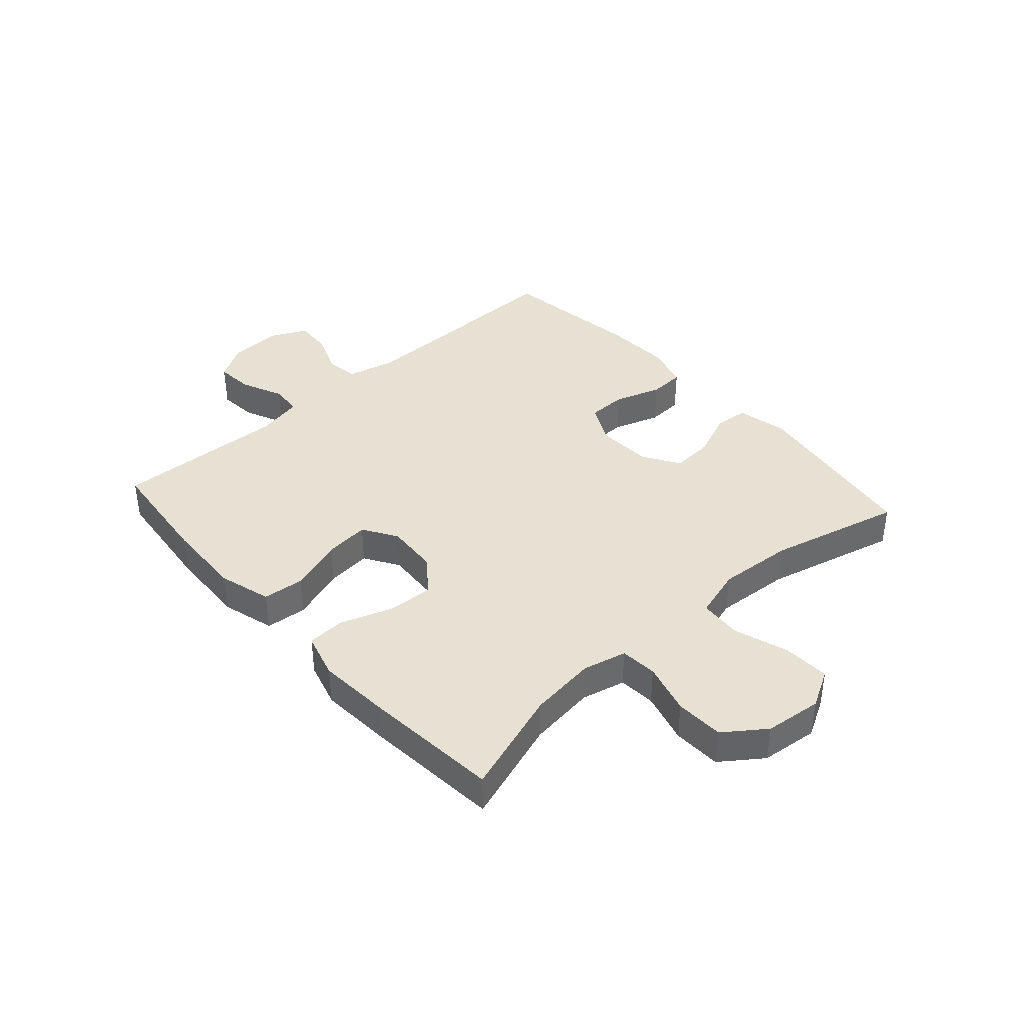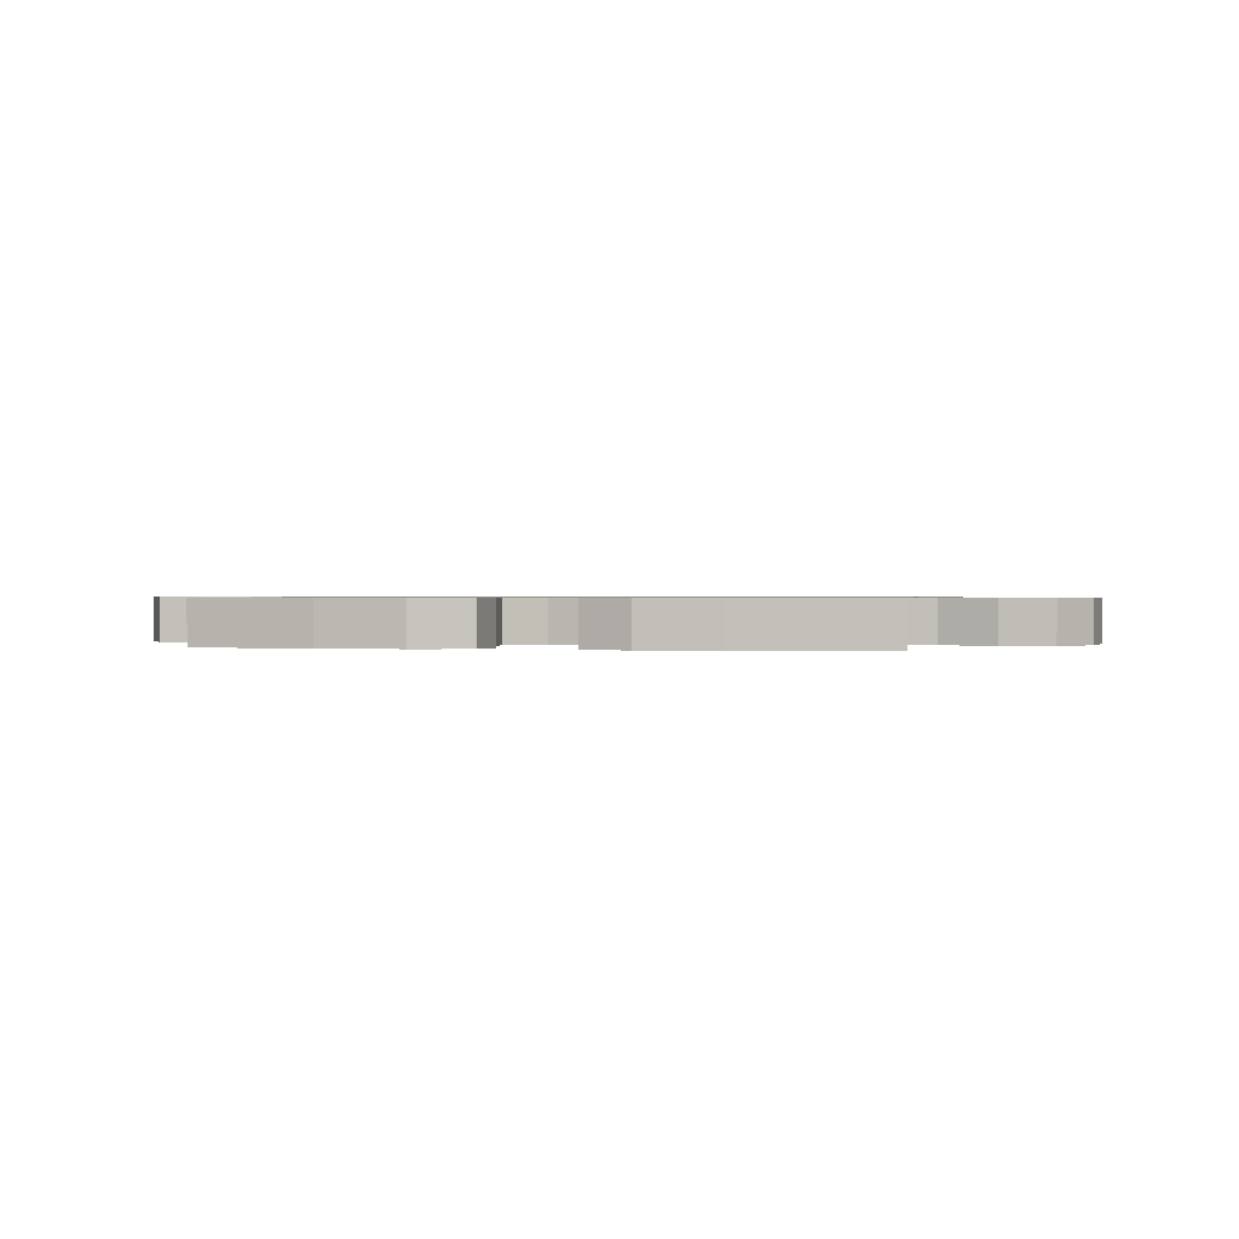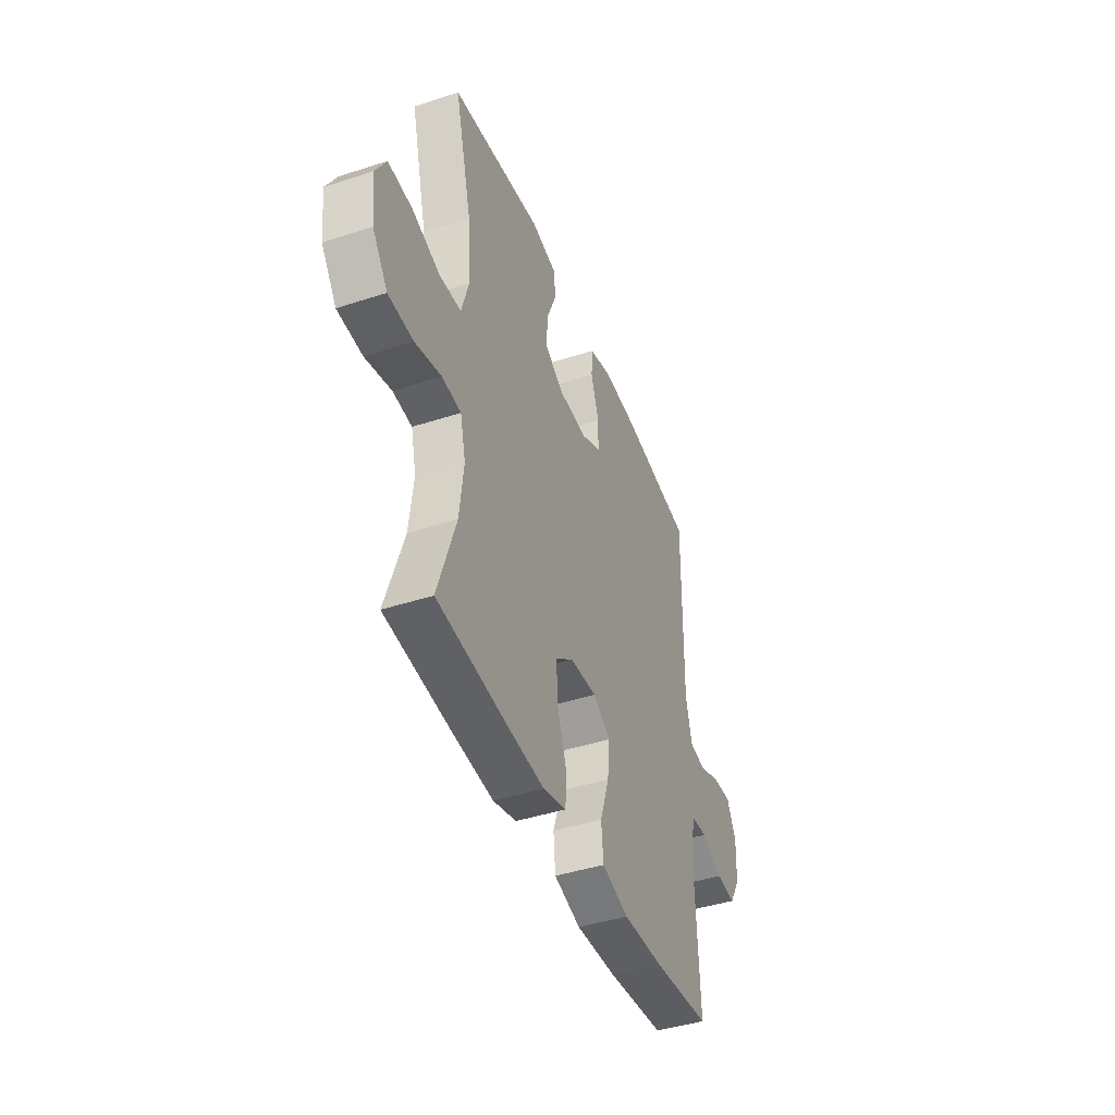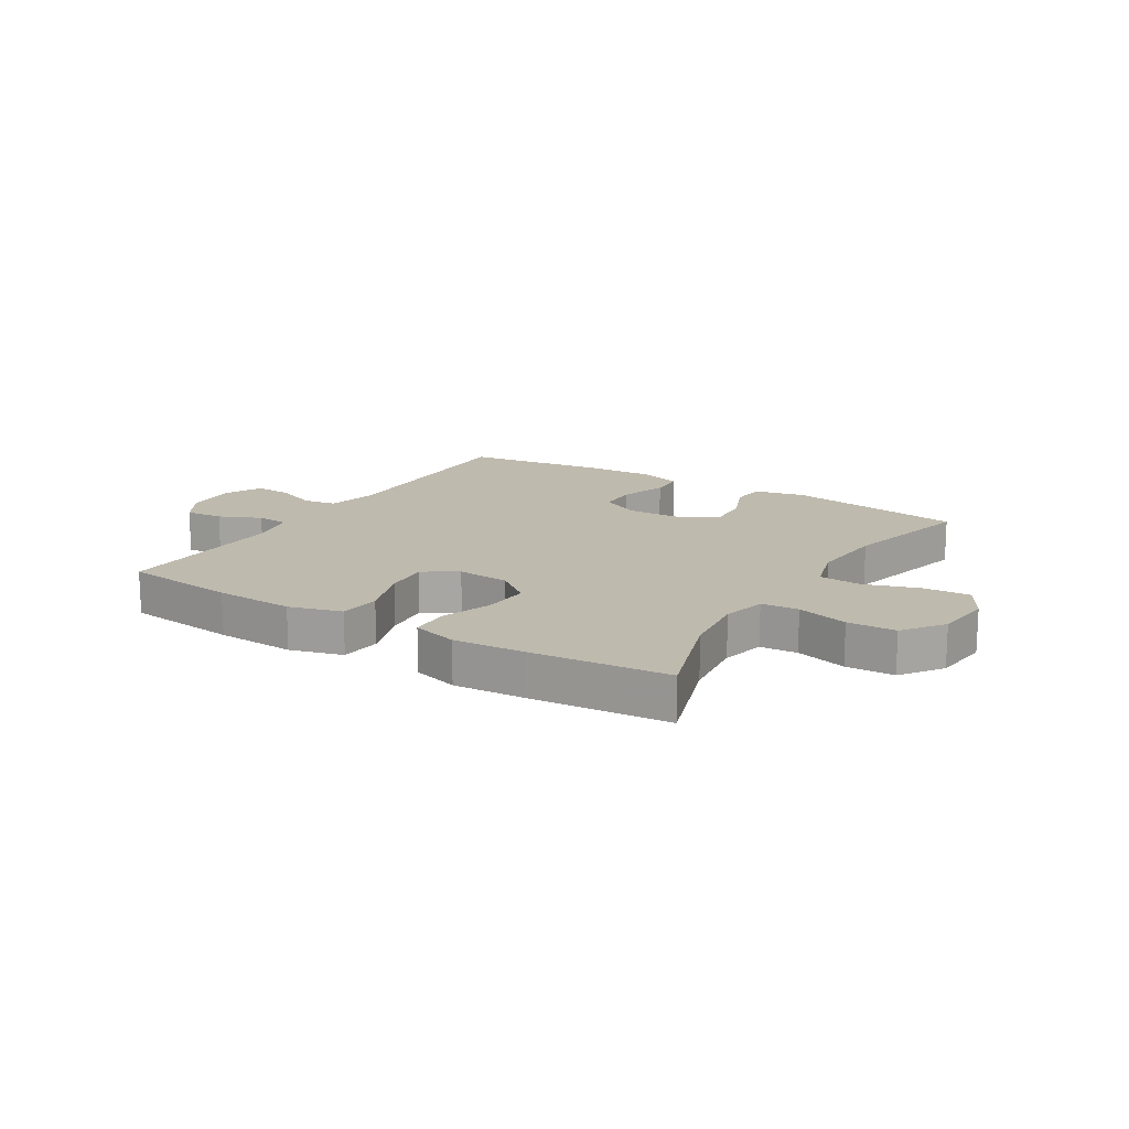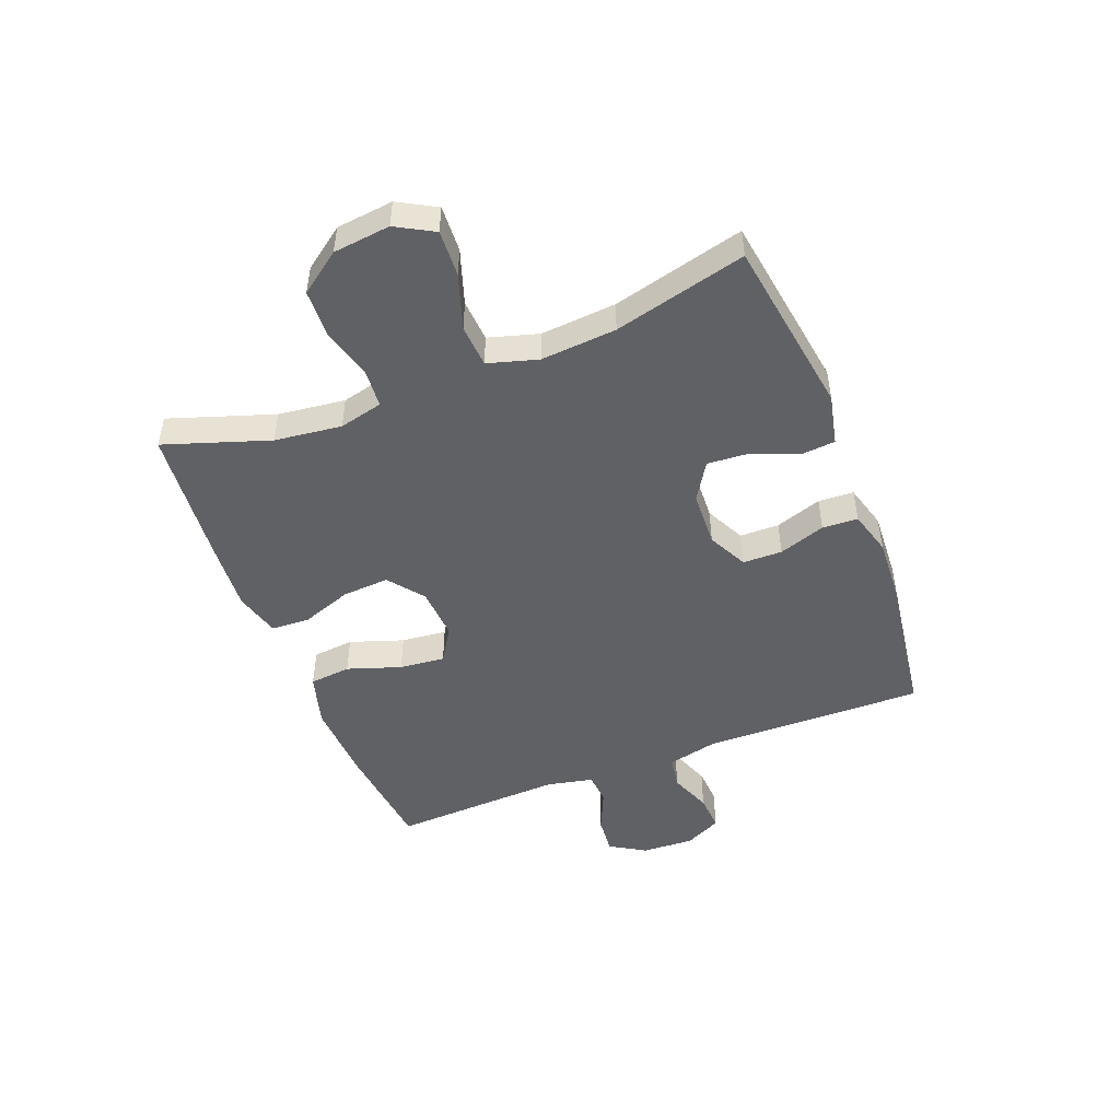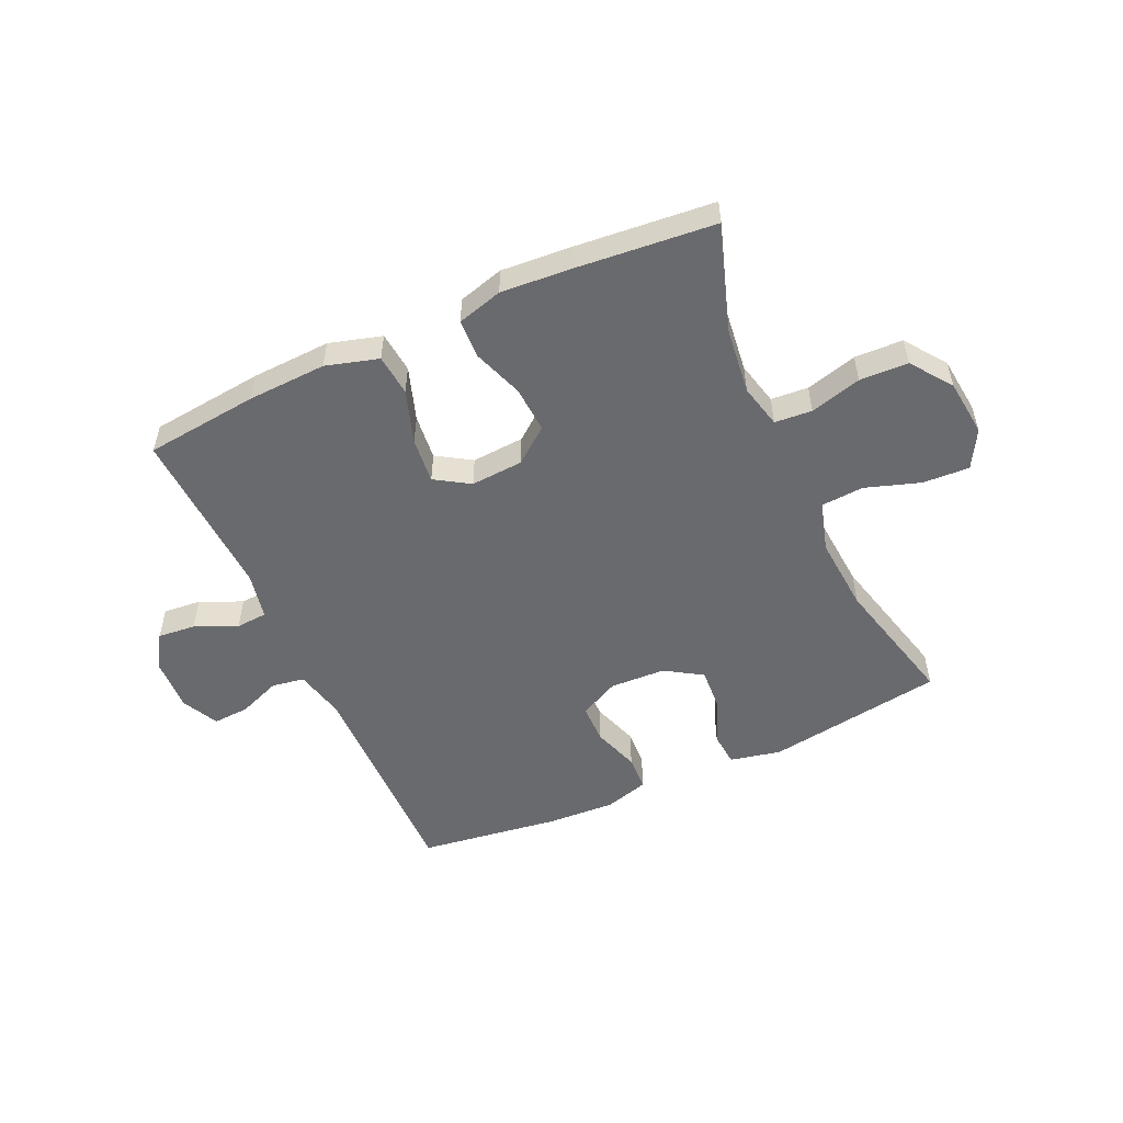
<metadata>
{"format":"obj","ext":"obj","renderer":"f3d","projection":"perspective","resolution":1024,"background":"white","views":[{"elev":39.5,"azim":-131.8,"up":"+Y"},{"elev":0.6,"azim":-167.2,"up":"+Y"},{"elev":-43.1,"azim":-68.9,"up":"+Z"},{"elev":15.7,"azim":-148.3,"up":"+Y"},{"elev":-48.7,"azim":-68.8,"up":"+Y"},{"elev":-53.0,"azim":-155.5,"up":"+Y"}]}
</metadata>
<code>
v -0.5 0.07 0.5
v -0.195 0.07 0.547
v -0.108 0.07 0.528
v -0.103 0.07 0.47
v -0.135 0.07 0.391
v -0.14 0.07 0.319
v -0.076 0.07 0.279
v 0.019 0.07 0.275
v 0.087 0.07 0.309
v 0.088 0.07 0.377
v 0.061 0.07 0.457
v 0.064 0.07 0.518
v 0.14 0.07 0.54
v 0.256 0.07 0.534
v 0.5 0.07 0.5
v 0.494 0.07 0.118
v 0.514 0.07 0.032
v 0.57 0.07 0.023
v 0.642 0.07 0.051
v 0.705 0.07 0.055
v 0.736 0.07 -0.008
v 0.732 0.07 -0.098
v 0.695 0.07 -0.159
v 0.63 0.07 -0.153
v 0.558 0.07 -0.121
v 0.504 0.07 -0.125
v 0.487 0.07 -0.205
v 0.5 0.07 -0.5
v 0.306 0.07 -0.521
v 0.17 0.07 -0.527
v 0.08 0.07 -0.501
v 0.073 0.07 -0.43
v 0.104 0.07 -0.338
v 0.112 0.07 -0.26
v 0.053 0.07 -0.223
v -0.037 0.07 -0.229
v -0.097 0.07 -0.276
v -0.092 0.07 -0.356
v -0.061 0.07 -0.443
v -0.064 0.07 -0.509
v -0.142 0.07 -0.531
v -0.264 0.07 -0.522
v -0.5 0.07 -0.5
v -0.44 0.07 -0.32
v -0.426 0.07 -0.205
v -0.444 0.07 -0.13
v -0.508 0.07 -0.125
v -0.596 0.07 -0.149
v -0.679 0.07 -0.146
v -0.73 0.07 -0.076
v -0.741 0.07 0.022
v -0.705 0.07 0.087
v -0.625 0.07 0.083
v -0.531 0.07 0.052
v -0.458 0.07 0.057
v -0.433 0.07 0.143
v -0.443 0.07 0.273
v -0.5 0 0.5
v -0.195 0 0.547
v -0.108 0 0.528
v -0.103 0 0.47
v -0.135 0 0.391
v -0.14 0 0.319
v -0.076 0 0.279
v 0.019 0 0.275
v 0.087 0 0.309
v 0.088 0 0.377
v 0.061 0 0.457
v 0.064 0 0.518
v 0.14 0 0.54
v 0.256 0 0.534
v 0.5 0 0.5
v 0.494 0 0.118
v 0.514 0 0.032
v 0.57 0 0.023
v 0.642 0 0.051
v 0.705 0 0.055
v 0.736 0 -0.008
v 0.732 0 -0.098
v 0.695 0 -0.159
v 0.63 0 -0.153
v 0.558 0 -0.121
v 0.504 0 -0.125
v 0.487 0 -0.205
v 0.5 0 -0.5
v 0.306 0 -0.521
v 0.17 0 -0.527
v 0.08 0 -0.501
v 0.073 0 -0.43
v 0.104 0 -0.338
v 0.112 0 -0.26
v 0.053 0 -0.223
v -0.037 0 -0.229
v -0.097 0 -0.276
v -0.092 0 -0.356
v -0.061 0 -0.443
v -0.064 0 -0.509
v -0.142 0 -0.531
v -0.264 0 -0.522
v -0.5 0 -0.5
v -0.44 0 -0.32
v -0.426 0 -0.205
v -0.444 0 -0.13
v -0.508 0 -0.125
v -0.596 0 -0.149
v -0.679 0 -0.146
v -0.73 0 -0.076
v -0.741 0 0.022
v -0.705 0 0.087
v -0.625 0 0.083
v -0.531 0 0.052
v -0.458 0 0.057
v -0.433 0 0.143
v -0.443 0 0.273
f 52 53 54
f 51 52 54
f 50 51 54
f 49 50 54
f 48 49 54
f 47 48 54
f 46 47 54 55
f 45 46 55 56
f 42 43 44
f 41 42 44
f 40 41 44
f 39 40 44
f 38 39 44
f 37 38 44 45
f 36 37 45 56
f 31 32 33
f 30 31 33
f 29 30 33
f 28 29 33
f 27 28 33
f 26 27 33 34
f 23 24 25
f 22 23 25
f 21 22 25
f 20 21 25
f 19 20 25
f 18 19 25
f 17 18 25 26
f 26 34 35
f 17 26 35
f 16 17 35
f 14 15 16
f 13 14 16
f 12 13 16
f 11 12 16
f 10 11 16
f 3 4 5
f 2 3 5
f 1 2 5
f 57 1 5
f 57 5 6
f 56 57 6 7
f 36 56 7 8
f 35 36 8 9
f 16 35 9
f 9 10 16
f 111 110 109
f 111 109 108
f 111 108 107
f 111 107 106
f 111 106 105
f 111 105 104
f 112 111 104 103
f 113 112 103 102
f 101 100 99
f 101 99 98
f 101 98 97
f 101 97 96
f 101 96 95
f 102 101 95 94
f 113 102 94 93
f 90 89 88
f 90 88 87
f 90 87 86
f 90 86 85
f 90 85 84
f 91 90 84 83
f 82 81 80
f 82 80 79
f 82 79 78
f 82 78 77
f 82 77 76
f 82 76 75
f 83 82 75 74
f 92 91 83
f 92 83 74
f 92 74 73
f 73 72 71
f 73 71 70
f 73 70 69
f 73 69 68
f 73 68 67
f 62 61 60
f 62 60 59
f 62 59 58
f 62 58 114
f 63 62 114
f 64 63 114 113
f 65 64 113 93
f 66 65 93 92
f 66 92 73
f 73 67 66
f 1 58 59 2
f 2 59 60 3
f 3 60 61 4
f 4 61 62 5
f 5 62 63 6
f 6 63 64 7
f 7 64 65 8
f 8 65 66 9
f 9 66 67 10
f 10 67 68 11
f 11 68 69 12
f 12 69 70 13
f 13 70 71 14
f 14 71 72 15
f 15 72 73 16
f 16 73 74 17
f 17 74 75 18
f 18 75 76 19
f 19 76 77 20
f 20 77 78 21
f 21 78 79 22
f 22 79 80 23
f 23 80 81 24
f 24 81 82 25
f 25 82 83 26
f 26 83 84 27
f 27 84 85 28
f 28 85 86 29
f 29 86 87 30
f 30 87 88 31
f 31 88 89 32
f 32 89 90 33
f 33 90 91 34
f 34 91 92 35
f 35 92 93 36
f 36 93 94 37
f 37 94 95 38
f 38 95 96 39
f 39 96 97 40
f 40 97 98 41
f 41 98 99 42
f 42 99 100 43
f 43 100 101 44
f 44 101 102 45
f 45 102 103 46
f 46 103 104 47
f 47 104 105 48
f 48 105 106 49
f 49 106 107 50
f 50 107 108 51
f 51 108 109 52
f 52 109 110 53
f 53 110 111 54
f 54 111 112 55
f 55 112 113 56
f 56 113 114 57
f 57 114 58 1

</code>
